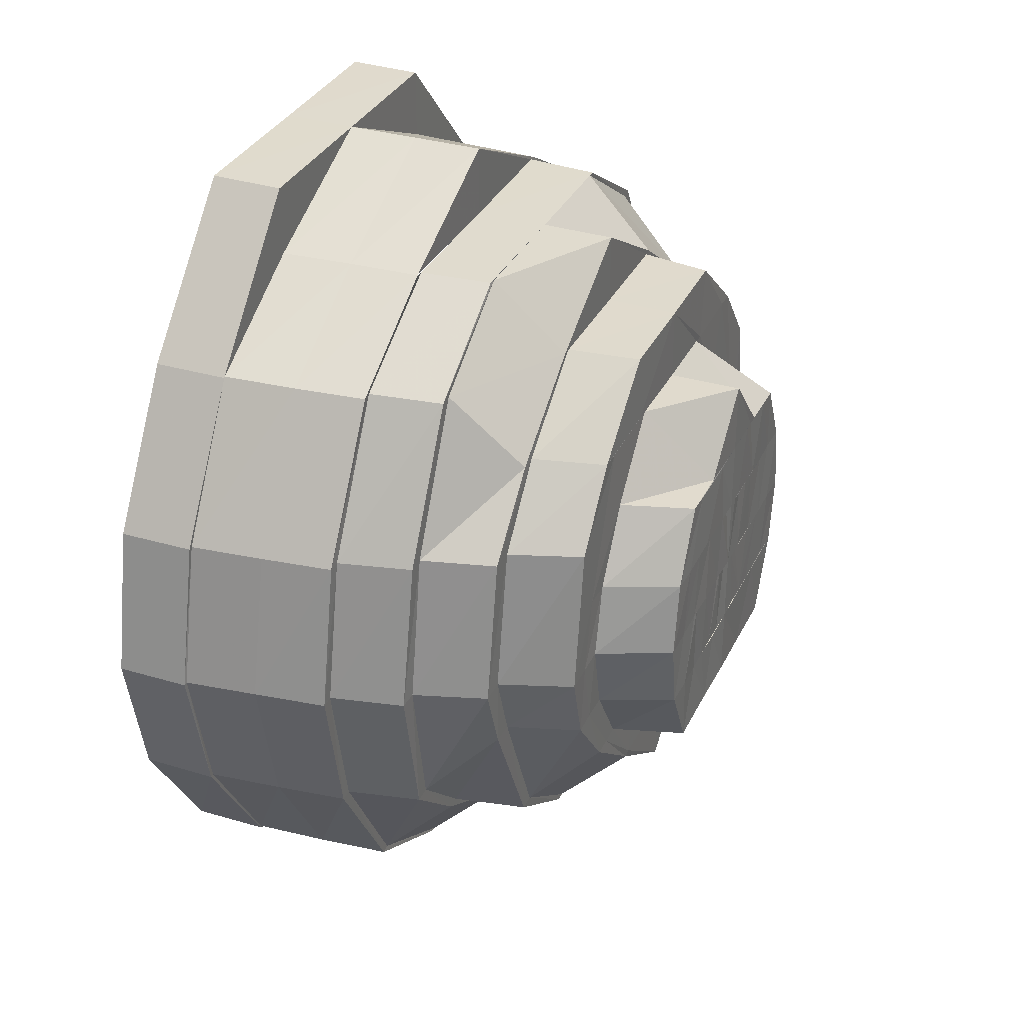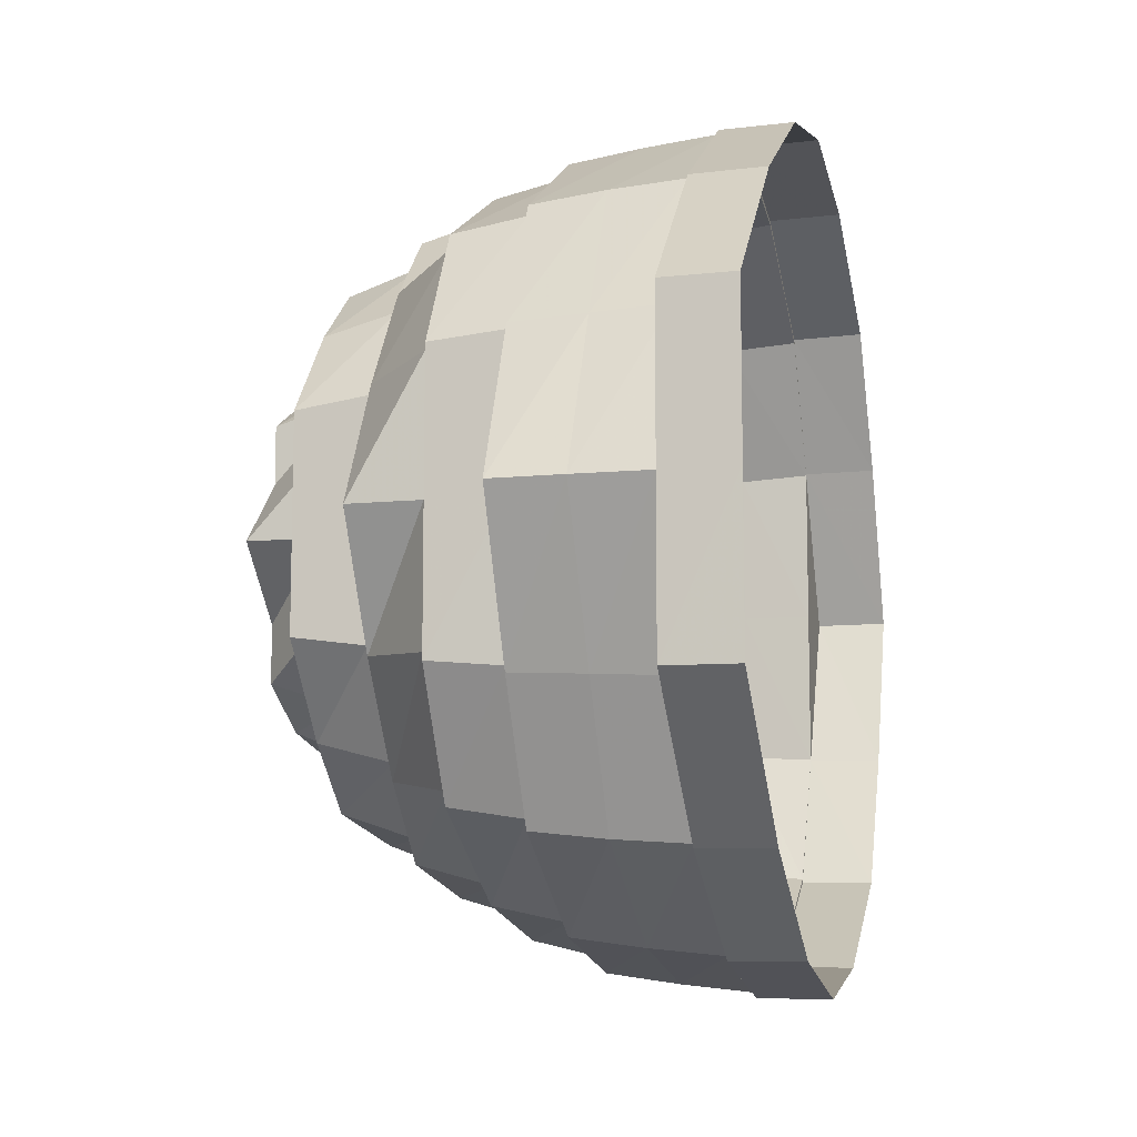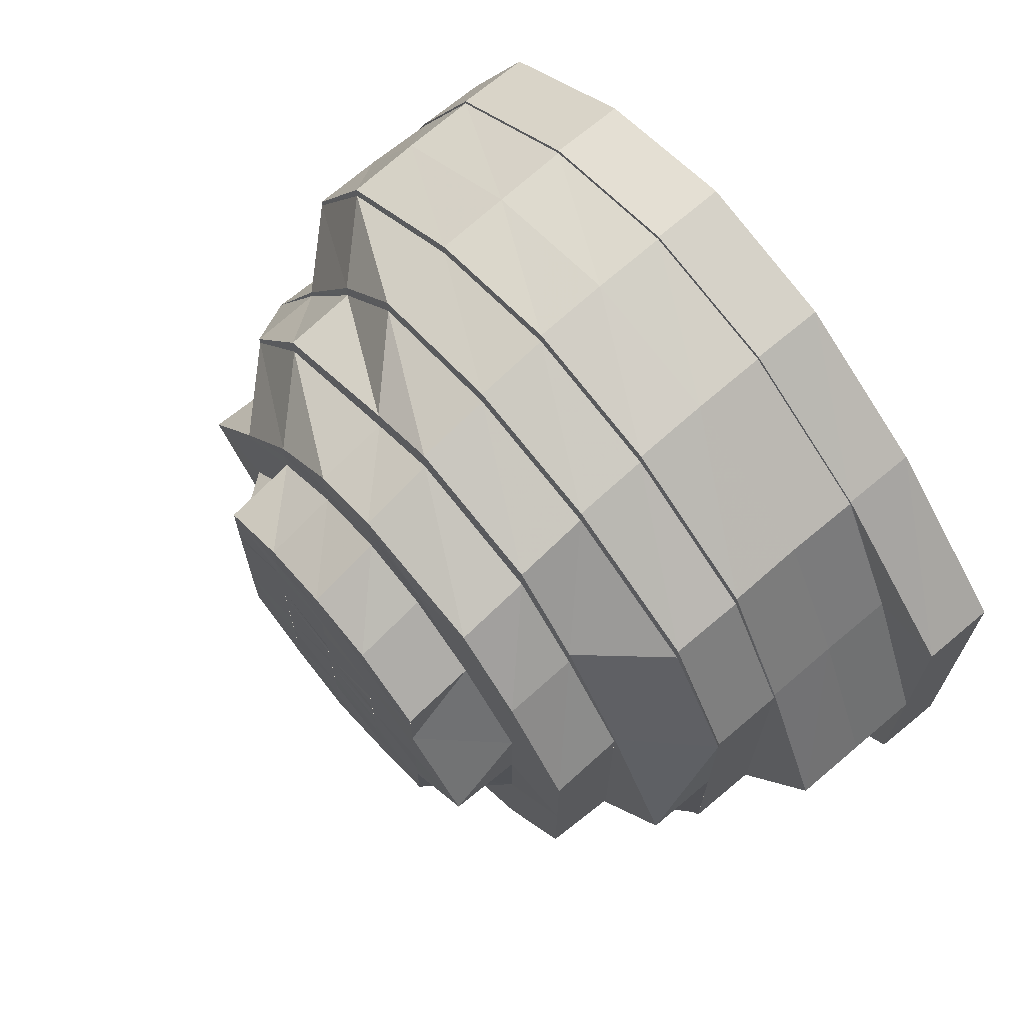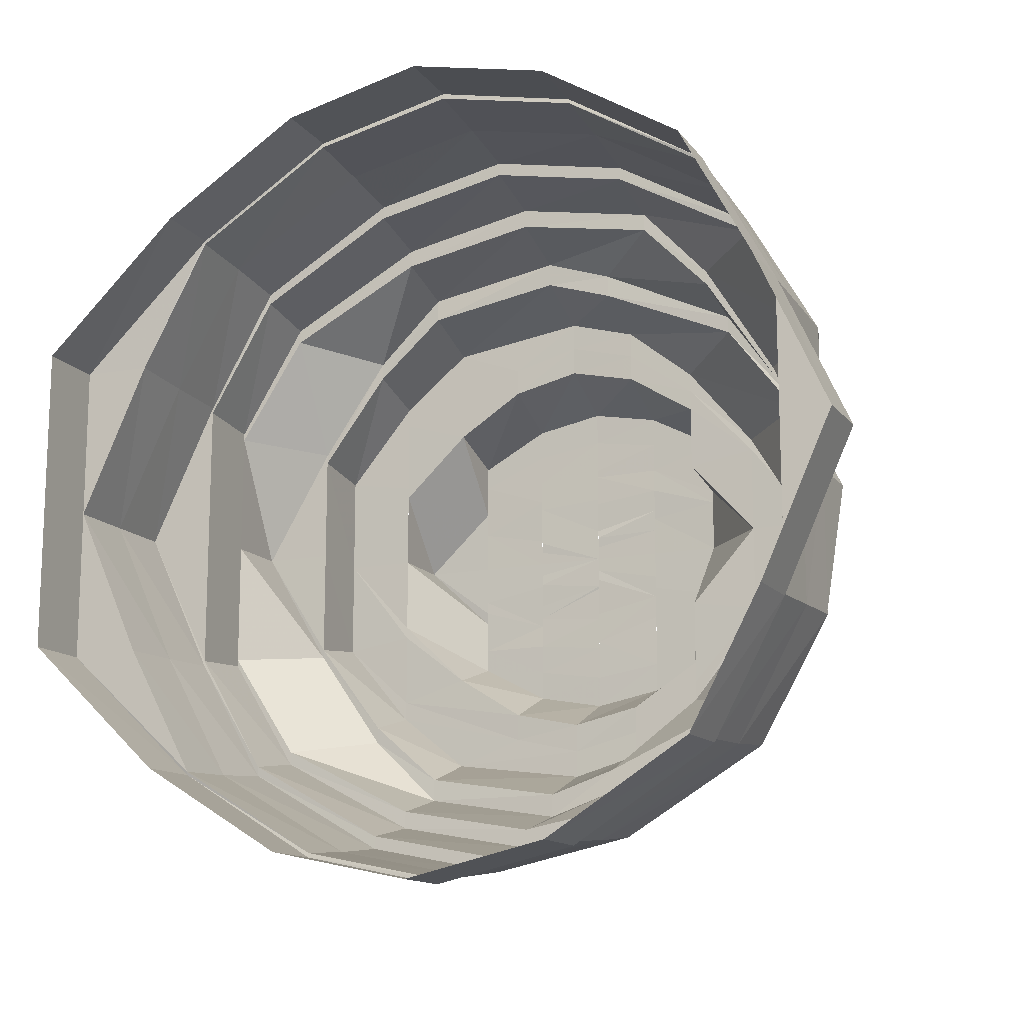
<metadata>
{"format":"obj","ext":"obj","renderer":"f3d","projection":"perspective","resolution":1024,"background":"white","views":[{"elev":33.4,"azim":22.7,"up":"+Y"},{"elev":-9.9,"azim":-165.8,"up":"+Z"},{"elev":68.4,"azim":140.0,"up":"+Z"},{"elev":-14.0,"azim":-66.1,"up":"+Z"}]}
</metadata>
<code>
o 19979
v 2228 1861 14.34
v 2228 1861 14.32
v 2228 1861 14.34
v 2228 1861 14.36
v 2228 1861 14.34
v 2228 1861 14.38
v 2228 1861 14.36
v 2228 1861 14.36
v 2228 1861 14.39
v 2228 1861 14.38
v 2228 1861 14.38
v 2228 1861 14.39
v 2228 1861 14.39
v 2228 1861 14.39
v 2228 1861 14.39
v 2228 1861 14.39
v 2228 1861 14.4
v 2228 1861 14.38
v 2228 1861 14.39
v 2228 1861 14.39
v 2228 1861 14.36
v 2228 1861 14.38
v 2228 1861 14.38
v 2228 1861 14.34
v 2228 1861 14.36
v 2228 1861 14.39
v 2228 1861 14.39
v 2228 1861 14.38
v 2228 1861 14.39
v 2228 1861 14.36
v 2228 1861 14.38
v 2228 1861 14.36
v 2228 1861 14.34
v 2228 1861 14.36
v 2228 1861 14.36
v 2228 1861 14.34
v 2228 1861 14.32
v 2228 1861 14.3
v 2228 1861 14.32
v 2228 1861 14.3
v 2228 1861 14.34
v 2228 1861 14.34
v 2228 1861 14.32
v 2228 1861 14.28
v 2228 1861 14.28
v 2228 1861 14.3
v 2228 1861 14.32
v 2228 1861 14.3
v 2228 1861 14.28
v 2228 1861 14.28
v 2228 1861 14.28
v 2228 1861 14.28
v 2228 1861 14.28
v 2228 1861 14.28
v 2228 1861 14.28
v 2228 1861 14.28
v 2228 1861 14.28
v 2228 1861 14.28
v 2228 1861 14.3
v 2228 1861 14.3
v 2228 1861 14.3
v 2228 1861 14.3
v 2228 1861 14.32
v 2228 1861 14.32
v 2228 1861 14.32
v 2228 1861 14.34
v 2228 1861 14.32
v 2228 1861 14.34
v 2228 1861 14.36
v 2228 1861 14.36
v 2228 1861 14.38
v 2228 1861 14.38
v 2228 1861 14.39
v 2228 1861 14.39
v 2228 1861 14.39
v 2228 1861 14.39
v 2228 1861 14.39
v 2228 1861 14.39
v 2228 1861 14.38
v 2228 1861 14.38
v 2228 1861 14.36
v 2228 1861 14.3
v 2228 1861 14.32
v 2228 1861 14.28
v 2228 1861 14.3
v 2228 1861 14.28
v 2228 1861 14.28
v 2228 1861 14.28
v 2228 1861 14.28
v 2228 1861 14.3
v 2228 1861 14.28
v 2228 1861 14.32
v 2228 1861 14.3
v 2228 1861 14.34
v 2228 1861 14.32
v 2228 1861 14.29
v 2228 1861 14.28
v 2228 1861 14.29
v 2228 1861 14.29
v 2228 1861 14.28
v 2228 1861 14.29
v 2228 1861 14.28
v 2228 1861 14.29
v 2228 1861 14.3
v 2228 1861 14.28
v 2228 1861 14.28
v 2228 1861 14.3
v 2228 1861 14.28
v 2228 1861 14.32
v 2228 1861 14.3
v 2228 1861 14.3
v 2228 1861 14.3
v 2228 1861 14.32
v 2228 1861 14.32
v 2228 1861 14.32
v 2228 1861 14.34
v 2228 1861 14.36
v 2228 1861 14.34
v 2228 1861 14.34
v 2228 1861 14.36
v 2228 1861 14.36
v 2228 1861 14.36
v 2228 1861 14.34
v 2228 1861 14.38
v 2228 1861 14.36
v 2228 1861 14.38
v 2228 1861 14.38
v 2228 1861 14.39
v 2228 1861 14.38
v 2228 1861 14.39
v 2228 1861 14.39
v 2228 1861 14.39
v 2228 1861 14.39
v 2228 1861 14.39
v 2228 1861 14.39
v 2228 1861 14.39
v 2228 1861 14.39
v 2228 1861 14.39
v 2228 1861 14.39
v 2228 1861 14.38
v 2228 1861 14.39
v 2228 1861 14.37
v 2228 1861 14.39
v 2228 1861 14.36
v 2228 1861 14.38
v 2228 1861 14.38
v 2228 1861 14.36
v 2228 1861 14.38
v 2228 1861 14.34
v 2228 1861 14.36
v 2228 1861 14.36
v 2228 1861 14.36
v 2228 1861 14.32
v 2228 1861 14.34
v 2228 1861 14.34
v 2228 1861 14.34
v 2228 1861 14.32
v 2228 1861 14.34
v 2228 1861 14.3
v 2228 1861 14.32
v 2228 1861 14.32
v 2228 1861 14.32
v 2228 1861 14.3
v 2228 1861 14.3
v 2228 1861 14.32
v 2228 1861 14.3
v 2228 1861 14.29
v 2228 1861 14.29
v 2228 1861 14.3
v 2228 1861 14.29
v 2228 1861 14.3
v 2228 1861 14.32
v 2228 1861 14.32
v 2228 1861 14.32
v 2228 1861 14.34
v 2228 1861 14.3
v 2228 1861 14.29
v 2228 1861 14.29
v 2228 1861 14.36
v 2228 1861 14.34
v 2228 1861 14.38
v 2228 1861 14.36
v 2228 1861 14.39
v 2228 1861 14.37
v 2228 1861 14.36
v 2228 1861 14.37
v 2228 1861 14.34
v 2228 1861 14.36
v 2228 1861 14.32
v 2228 1861 14.36
v 2228 1861 14.37
v 2228 1861 14.32
v 2228 1861 14.34
v 2228 1861 14.3
v 2228 1861 14.3
v 2228 1861 14.39
v 2228 1861 14.37
v 2228 1861 14.32
v 2228 1861 14.34
v 2228 1861 14.32
v 2228 1861 14.32
v 2228 1861 14.31
v 2228 1861 14.32
v 2228 1861 14.34
v 2228 1861 14.34
v 2228 1861 14.36
v 2228 1861 14.36
v 2228 1861 14.37
v 2228 1861 14.31
v 2228 1861 14.31
v 2228 1861 14.35
v 2228 1861 14.34
v 2228 1861 14.37
v 2228 1861 14.37
v 2228 1861 14.35
v 2228 1861 14.34
v 2228 1861 14.35
v 2228 1861 14.37
v 2228 1861 14.32
v 2228 1861 14.34
v 2228 1861 14.35
v 2228 1861 14.31
v 2228 1861 14.32
v 2228 1861 14.32
v 2228 1861 14.34
v 2228 1861 14.37
v 2228 1861 14.36
v 2228 1861 14.38
v 2228 1861 14.38
v 2228 1861 14.36
v 2228 1861 14.38
v 2228 1861 14.37
v 2228 1861 14.36
v 2228 1861 14.38
v 2228 1861 14.39
v 2228 1861 14.39
v 2228 1861 14.39
v 2228 1861 14.39
v 2228 1861 14.39
v 2228 1861 14.39
v 2228 1861 14.38
v 2228 1861 14.36
v 2228 1861 14.37
v 2228 1861 14.38
v 2228 1861 14.38
v 2228 1861 14.38
v 2228 1861 14.38
v 2228 1861 14.37
v 2228 1861 14.36
v 2228 1861 14.36
v 2228 1861 14.37
v 2228 1861 14.37
v 2228 1861 14.36
v 2228 1861 14.38
v 2228 1861 14.37
v 2228 1861 14.37
v 2228 1861 14.36
v 2228 1861 14.34
v 2228 1861 14.35
v 2228 1861 14.38
v 2228 1861 14.38
v 2228 1861 14.37
v 2228 1861 14.37
v 2228 1861 14.35
v 2228 1861 14.37
v 2228 1861 14.37
v 2228 1861 14.37
v 2228 1861 14.37
v 2228 1861 14.36
v 2228 1861 14.35
v 2228 1861 14.36
v 2228 1861 14.35
v 2228 1861 14.35
v 2228 1861 14.34
v 2228 1861 14.34
v 2228 1861 14.34
v 2228 1861 14.33
v 2228 1861 14.34
v 2228 1861 14.33
v 2228 1861 14.33
v 2228 1861 14.34
v 2228 1861 14.36
v 2228 1861 14.35
v 2228 1861 14.37
v 2228 1861 14.36
v 2228 1861 14.35
v 2228 1861 14.34
v 2228 1861 14.34
v 2228 1861 14.34
v 2228 1861 14.33
v 2228 1861 14.33
v 2228 1861 14.33
v 2228 1861 14.33
v 2228 1861 14.32
v 2228 1861 14.32
v 2228 1861 14.32
v 2228 1861 14.32
v 2228 1861 14.32
v 2228 1861 14.33
v 2228 1861 14.33
v 2228 1861 14.33
v 2228 1861 14.33
v 2228 1861 14.33
v 2228 1861 14.34
v 2228 1861 14.34
v 2228 1861 14.34
v 2228 1861 14.34
v 2228 1861 14.34
v 2228 1861 14.35
v 2228 1861 14.35
v 2228 1861 14.35
v 2228 1861 14.35
v 2228 1861 14.36
v 2228 1861 14.36
v 2228 1861 14.35
v 2228 1861 14.36
v 2228 1861 14.36
v 2228 1861 14.36
v 2228 1861 14.37
v 2228 1861 14.35
v 2228 1861 14.36
v 2228 1861 14.36
v 2228 1861 14.35
v 2228 1861 14.35
v 2228 1861 14.34
v 2228 1861 14.35
v 2228 1861 14.35
v 2228 1861 14.35
v 2228 1861 14.34
v 2228 1861 14.35
v 2228 1861 14.35
v 2228 1861 14.34
v 2228 1861 14.34
v 2228 1861 14.34
v 2228 1861 14.34
v 2228 1861 14.34
v 2228 1861 14.34
v 2228 1861 14.34
v 2228 1861 14.33
v 2228 1861 14.34
v 2228 1861 14.33
v 2228 1861 14.33
v 2228 1861 14.32
v 2228 1861 14.33
v 2228 1861 14.33
v 2228 1861 14.33
v 2228 1861 14.32
v 2228 1861 14.33
v 2228 1861 14.32
v 2228 1861 14.32
v 2228 1861 14.32
v 2228 1861 14.31
v 2228 1861 14.31
v 2228 1861 14.31
v 2228 1861 14.31
v 2228 1861 14.31
v 2228 1861 14.32
v 2228 1861 14.31
v 2228 1861 14.31
v 2228 1861 14.3
v 2228 1861 14.32
v 2228 1861 14.33
v 2228 1861 14.31
v 2228 1861 14.33
v 2228 1861 14.31
v 2228 1861 14.34
v 2228 1861 14.32
v 2228 1861 14.31
v 2228 1861 14.3
v 2228 1861 14.32
v 2228 1861 14.34
v 2228 1861 14.35
v 2228 1861 14.32
v 2228 1861 14.32
v 2228 1861 14.31
v 2228 1861 14.34
v 2228 1861 14.31
v 2228 1861 14.31
v 2228 1861 14.3
v 2228 1861 14.29
v 2228 1861 14.32
v 2228 1861 14.32
v 2228 1861 14.32
v 2228 1861 14.35
v 2228 1861 14.34
v 2228 1861 14.3
v 2228 1861 14.29
v 2228 1861 14.3
v 2228 1861 14.34
v 2228 1861 14.32
v 2228 1861 14.3
v 2228 1861 14.32
v 2228 1861 14.3
v 2228 1861 14.32
v 2228 1861 14.3
v 2228 1861 14.29
v 2228 1861 14.32
v 2228 1861 14.3
v 2228 1861 14.29
v 2228 1861 14.28
v 2228 1861 14.29
v 2228 1861 14.29
v 2228 1861 14.3
v 2228 1861 14.29
v 2228 1861 14.28
v 2228 1861 14.29
v 2228 1861 14.29
v 2228 1861 14.29
v 2228 1861 14.29
v 2228 1861 14.29
v 2228 1861 14.3
v 2228 1861 14.3
v 2228 1861 14.3
v 2228 1861 14.3
v 2228 1861 14.32
v 2228 1861 14.3
v 2228 1861 14.3
v 2228 1861 14.3
v 2228 1861 14.31
v 2228 1861 14.31
v 2228 1861 14.32
v 2228 1861 14.34
v 2228 1861 14.32
v 2228 1861 14.31
v 2228 1861 14.32
v 2228 1861 14.31
v 2228 1861 14.32
v 2228 1861 14.34
v 2228 1861 14.33
v 2228 1861 14.33
v 2228 1861 14.35
v 2228 1861 14.35
v 2228 1861 14.36
v 2228 1861 14.3
v 2228 1861 14.29
v 2228 1861 14.3
v 2228 1861 14.32
v 2228 1861 14.31
v 2228 1861 14.36
v 2228 1861 14.34
v 2228 1861 14.36
v 2228 1861 14.37
v 2228 1861 14.36
v 2228 1861 14.35
v 2228 1861 14.35
v 2228 1861 14.36
v 2228 1861 14.35
v 2228 1861 14.36
v 2228 1861 14.36
v 2228 1861 14.35
v 2228 1861 14.34
v 2228 1861 14.35
v 2228 1861 14.35
v 2228 1861 14.34
v 2228 1861 14.35
v 2228 1861 14.37
v 2228 1861 14.35
v 2228 1861 14.35
v 2228 1861 14.35
v 2228 1861 14.35
f 1 2 3
f 4 3 5
f 6 7 4
f 8 1 7
f 9 10 6
f 11 8 10
f 12 13 9
f 14 11 13
f 15 16 12
f 17 14 16
f 18 19 15
f 20 17 19
f 21 22 18
f 23 20 22
f 24 25 21
f 26 17 27
f 28 20 26
f 27 14 29
f 30 23 28
f 29 11 31
f 31 8 32
f 32 1 33
f 34 23 35
f 36 34 30
f 33 2 37
f 2 38 39
f 37 38 40
f 41 34 42
f 43 41 36
f 40 44 45
f 38 44 46
f 47 46 48
f 48 49 50
f 44 51 49
f 45 51 52
f 50 53 54
f 51 55 53
f 52 55 56
f 54 57 58
f 55 59 57
f 56 59 60
f 58 61 62
f 59 63 61
f 60 63 43
f 62 64 65
f 63 41 64
f 66 67 68
f 69 66 70
f 71 69 72
f 73 71 74
f 75 73 76
f 77 75 78
f 79 77 80
f 25 79 81
f 67 82 83
f 82 84 85
f 84 86 87
f 86 88 89
f 88 90 91
f 90 92 93
f 92 94 95
f 96 89 97
f 97 91 98
f 96 97 99
f 97 98 100
f 101 97 102
f 102 98 103
f 104 96 101
f 105 106 97
f 106 107 98
f 108 105 96
f 109 110 104
f 111 108 110
f 110 87 96
f 110 96 112
f 113 111 114
f 114 85 110
f 114 110 115
f 116 114 115
f 117 116 118
f 119 114 116
f 119 83 114
f 68 83 119
f 120 119 116
f 121 68 119
f 121 119 120
f 122 123 121
f 124 121 125
f 126 122 127
f 128 127 124
f 127 70 121
f 127 121 129
f 130 126 131
f 131 72 127
f 132 131 128
f 131 127 133
f 134 135 132
f 135 74 131
f 136 130 135
f 135 131 137
f 138 136 139
f 139 76 135
f 140 139 134
f 139 135 141
f 142 141 143
f 144 145 142
f 146 139 145
f 146 78 139
f 147 146 140
f 148 138 146
f 149 150 147
f 151 148 150
f 150 80 146
f 150 146 152
f 153 154 149
f 154 81 150
f 155 151 154
f 154 150 156
f 157 156 158
f 159 160 157
f 161 154 160
f 161 42 154
f 162 155 161
f 163 161 153
f 107 162 164
f 103 164 163
f 164 165 161
f 164 161 166
f 98 93 164
f 98 164 167
f 168 166 169
f 170 169 171
f 171 172 173
f 174 175 172
f 176 174 169
f 177 176 168
f 168 169 178
f 175 179 180
f 179 181 182
f 181 183 184
f 185 184 186
f 180 182 187
f 187 182 188
f 189 180 187
f 190 191 188
f 192 193 189
f 194 192 195
f 191 196 197
f 198 187 199
f 200 187 201
f 202 201 203
f 203 204 205
f 187 206 204
f 207 208 206
f 209 200 201
f 209 201 210
f 204 206 211
f 204 211 212
f 206 213 211
f 206 197 213
f 211 213 214
f 211 214 215
f 212 215 216
f 217 214 218
f 219 212 220
f 220 215 221
f 222 223 219
f 224 225 223
f 221 226 227
f 214 228 226
f 226 228 229
f 226 229 230
f 214 231 228
f 213 231 214
f 230 229 232
f 230 232 233
f 213 234 231
f 197 234 213
f 197 235 234
f 183 236 235
f 235 237 234
f 235 137 237
f 236 238 237
f 234 237 239
f 234 239 231
f 237 240 239
f 237 133 240
f 238 241 240
f 241 242 243
f 240 129 243
f 231 239 244
f 239 240 245
f 240 243 245
f 239 245 244
f 231 244 228
f 228 244 246
f 228 246 229
f 244 245 247
f 244 247 246
f 245 243 248
f 245 248 247
f 243 249 248
f 243 120 249
f 248 249 250
f 249 116 250
f 248 250 251
f 247 248 251
f 252 250 253
f 247 251 254
f 246 247 254
f 254 251 255
f 256 257 255
f 257 258 259
f 254 255 260
f 246 254 261
f 261 254 260
f 229 246 261
f 229 261 232
f 260 255 262
f 263 264 262
f 261 260 265
f 232 261 265
f 260 262 266
f 265 260 266
f 232 265 267
f 233 232 267
f 265 266 268
f 267 265 268
f 233 267 269
f 270 233 269
f 267 268 271
f 269 267 271
f 270 269 272
f 269 271 273
f 272 269 273
f 274 270 272
f 275 270 274
f 274 272 276
f 277 275 278
f 279 274 276
f 280 281 279
f 273 271 282
f 273 282 283
f 271 284 282
f 271 268 284
f 283 282 285
f 283 285 286
f 287 283 286
f 287 286 288
f 289 287 288
f 276 287 289
f 290 276 289
f 291 276 290
f 292 291 290
f 293 291 292
f 293 279 291
f 294 279 293
f 295 294 293
f 296 294 295
f 296 297 294
f 298 296 295
f 298 295 299
f 299 295 300
f 299 300 301
f 301 300 302
f 300 292 302
f 302 292 303
f 302 303 304
f 303 305 304
f 305 289 304
f 289 306 304
f 306 307 304
f 307 308 304
f 307 309 308
f 309 310 308
f 309 311 310
f 312 311 309
f 312 313 311
f 285 313 312
f 313 314 311
f 311 314 315
f 285 316 313
f 282 316 285
f 282 284 316
f 316 317 313
f 313 317 314
f 284 318 316
f 316 318 317
f 284 319 318
f 268 319 284
f 268 266 319
f 317 320 314
f 318 321 317
f 317 321 320
f 322 323 320
f 314 320 324
f 323 325 326
f 314 324 315
f 327 328 324
f 324 326 329
f 315 324 330
f 324 329 330
f 315 330 331
f 330 329 332
f 331 330 333
f 331 333 308
f 308 333 334
f 333 335 334
f 334 335 336
f 329 337 332
f 335 338 336
f 332 337 338
f 336 338 304
f 338 339 304
f 304 339 340
f 337 341 338
f 338 341 342
f 341 343 342
f 339 344 340
f 340 344 345
f 344 346 345
f 344 347 346
f 348 347 344
f 348 349 347
f 341 350 343
f 349 351 347
f 350 352 343
f 349 353 351
f 352 353 349
f 351 296 298
f 351 354 296
f 353 354 351
f 354 297 296
f 352 355 353
f 353 356 354
f 355 356 353
f 356 357 354
f 354 357 297
f 355 358 356
f 359 355 352
f 350 359 352
f 359 360 355
f 360 358 355
f 361 359 350
f 362 361 350
f 363 360 359
f 361 363 359
f 364 361 362
f 337 364 362
f 365 363 361
f 366 364 337
f 326 366 337
f 367 365 364
f 366 367 364
f 367 368 365
f 365 369 363
f 368 369 365
f 370 368 367
f 371 370 366
f 372 371 366
f 371 373 370
f 374 375 373
f 376 373 371
f 373 377 370
f 370 377 368
f 373 378 377
f 379 380 378
f 381 379 382
f 376 383 382
f 384 376 385
f 378 386 377
f 378 387 386
f 377 388 368
f 377 386 388
f 368 388 369
f 389 383 376
f 259 389 376
f 389 390 383
f 390 391 383
f 389 392 390
f 116 392 389
f 390 393 391
f 392 393 390
f 392 112 393
f 394 395 392
f 395 396 393
f 397 391 398
f 393 399 391
f 393 99 399
f 396 400 399
f 398 401 402
f 403 399 404
f 400 177 405
f 399 405 401
f 399 100 405
f 401 405 406
f 401 406 387
f 405 168 406
f 405 167 168
f 406 168 178
f 387 406 407
f 406 178 407
f 387 407 386
f 407 178 408
f 386 407 409
f 407 408 409
f 386 409 388
f 410 411 408
f 388 409 412
f 388 412 369
f 409 408 413
f 409 413 412
f 408 414 413
f 411 415 414
f 408 195 414
f 414 189 200
f 414 200 209
f 413 414 209
f 413 209 416
f 412 413 416
f 416 209 210
f 369 412 417
f 412 416 417
f 369 417 363
f 363 417 360
f 417 416 418
f 416 210 418
f 417 418 360
f 418 210 419
f 360 418 358
f 418 419 358
f 420 421 419
f 421 422 423
f 358 419 424
f 358 424 356
f 356 424 357
f 424 423 425
f 424 425 357
f 426 427 424
f 427 428 425
f 357 425 429
f 357 429 297
f 297 429 430
f 425 216 429
f 429 275 430
f 429 216 275
f 216 431 275
f 428 432 431
f 432 433 431
f 434 435 436
f 437 436 438
f 439 440 441
f 442 443 444
f 262 259 445
f 262 445 446
f 266 262 446
f 266 446 319
f 446 445 447
f 445 376 447
f 319 446 448
f 446 447 448
f 319 448 318
f 318 448 321
f 448 447 372
f 448 372 321
f 449 372 450
f 372 451 452
f 453 454 372
f 455 456 457
f 458 459 460

</code>
